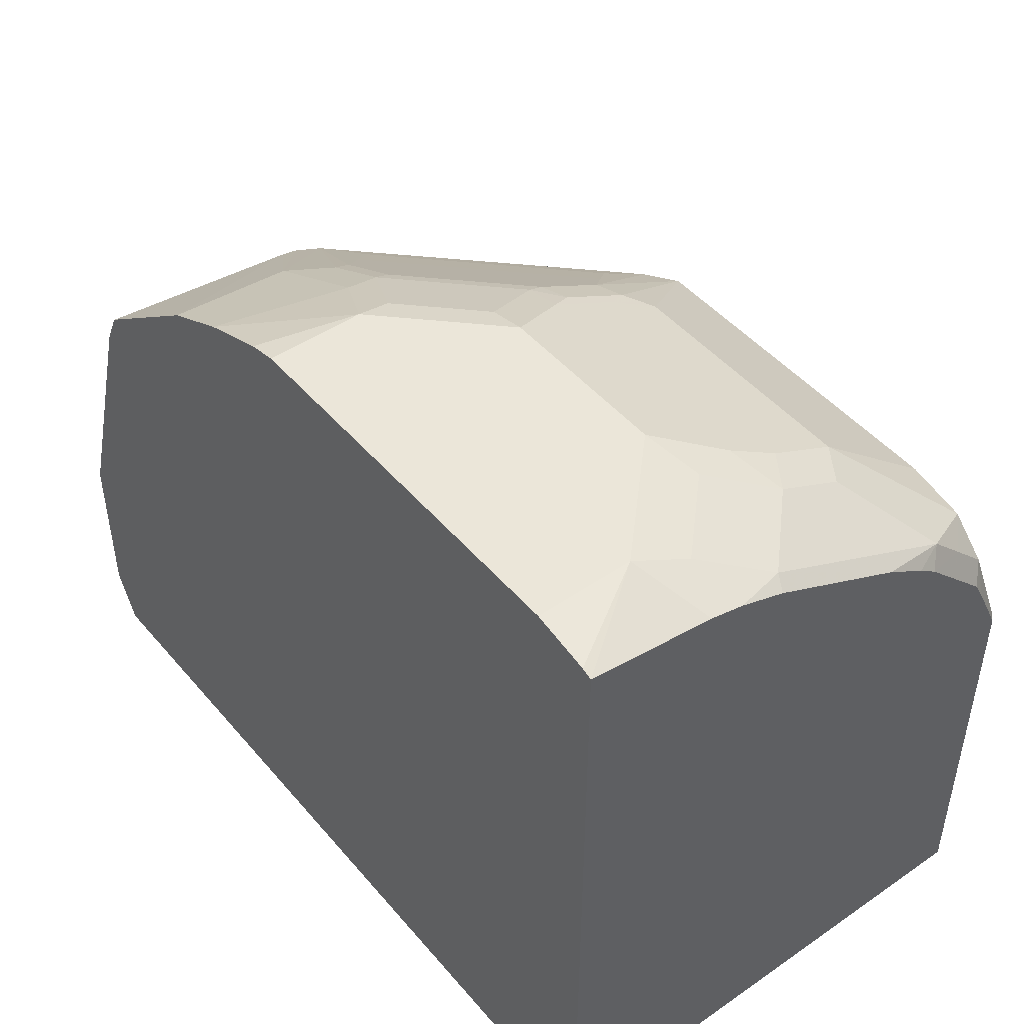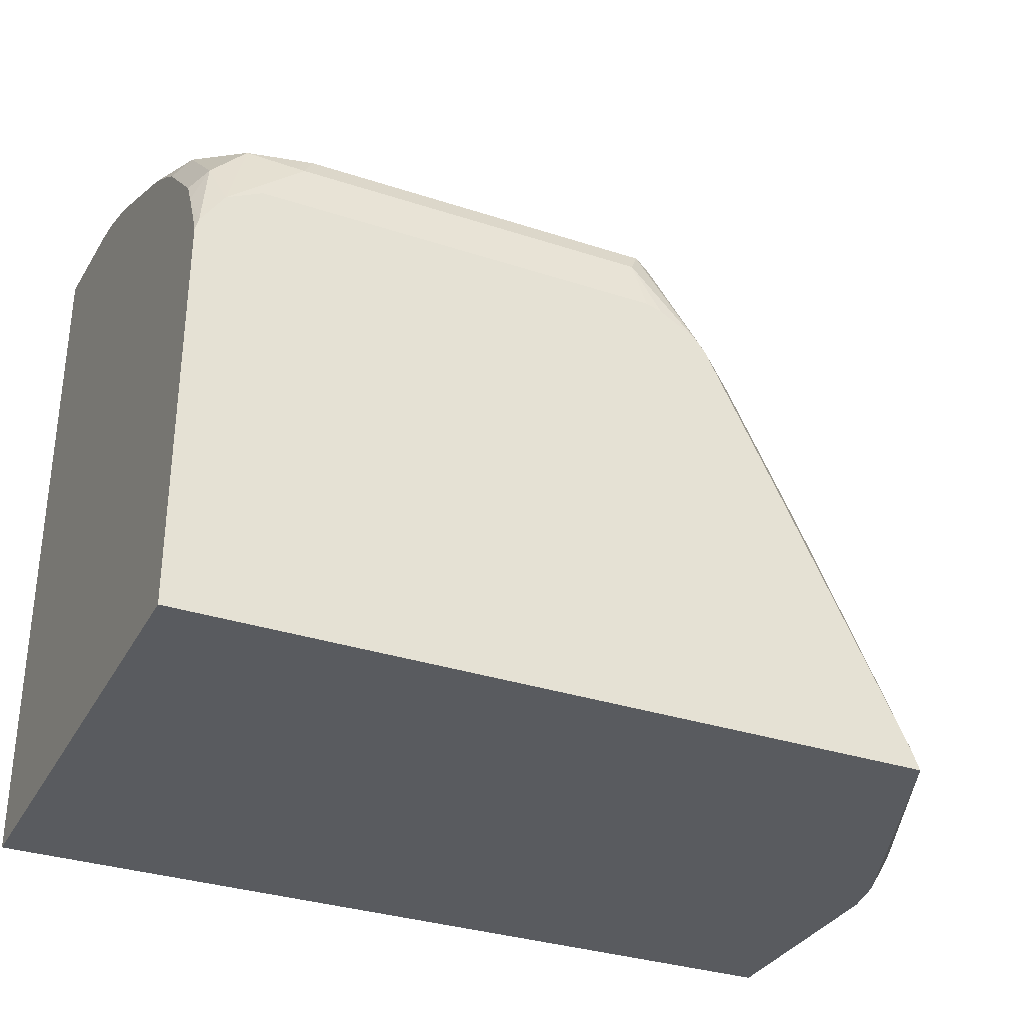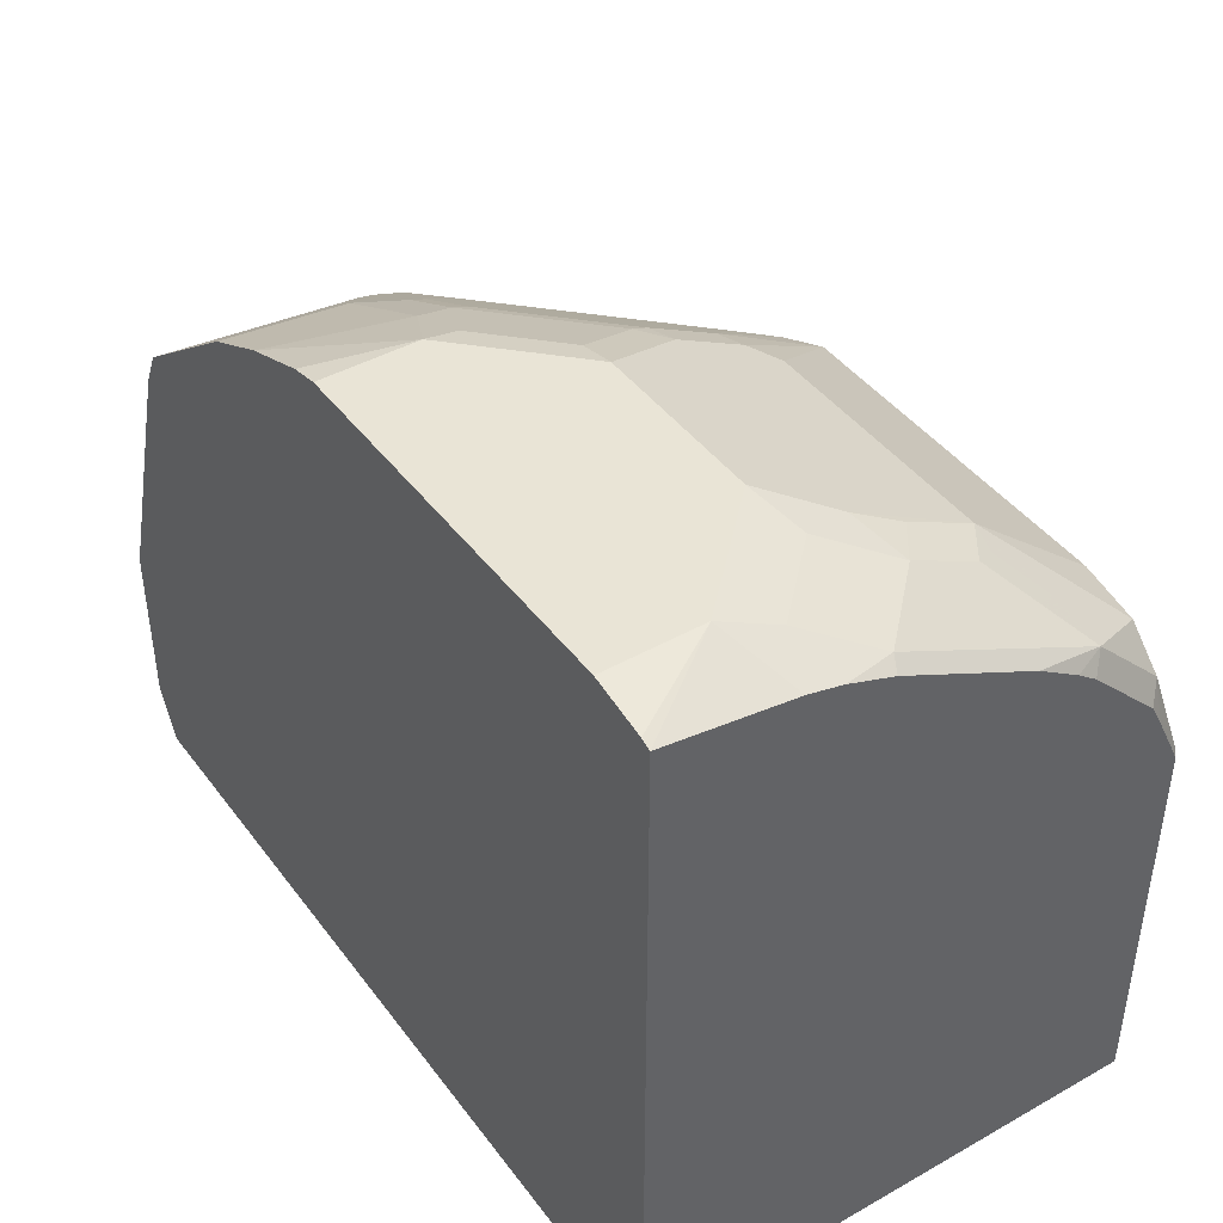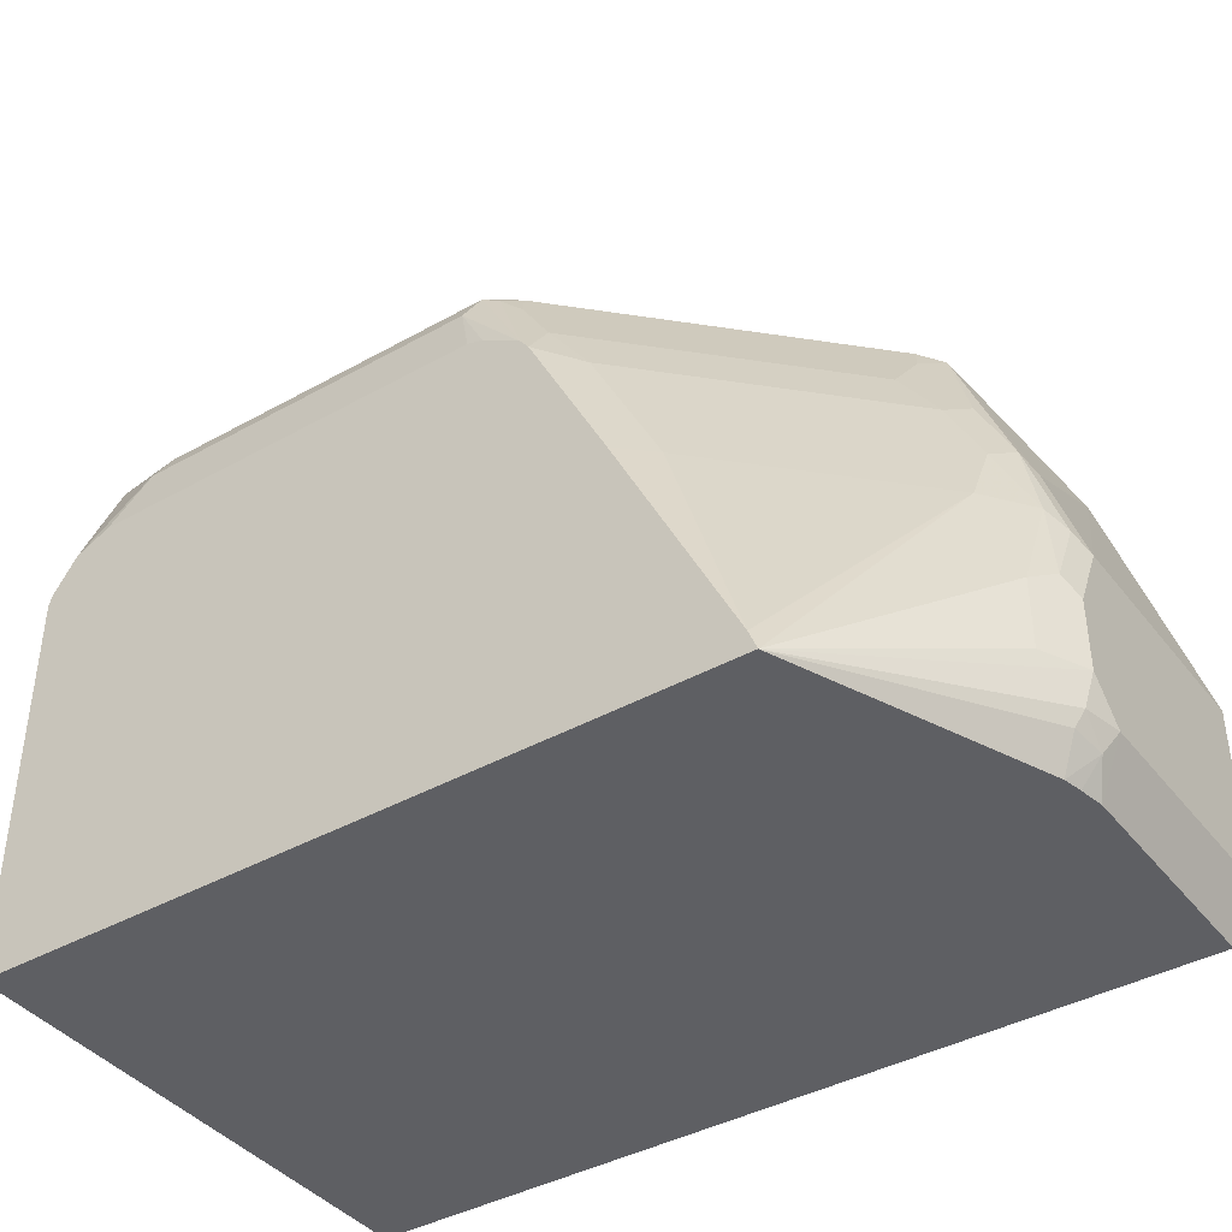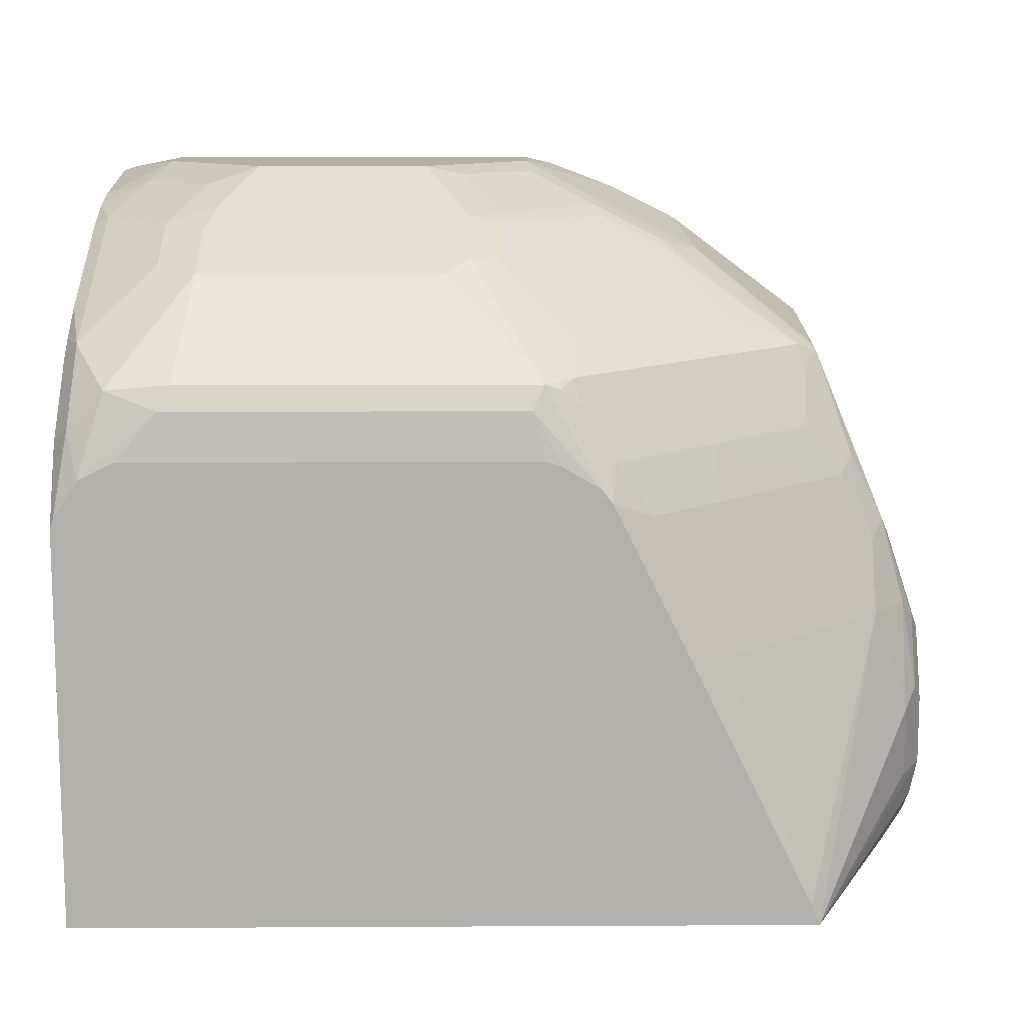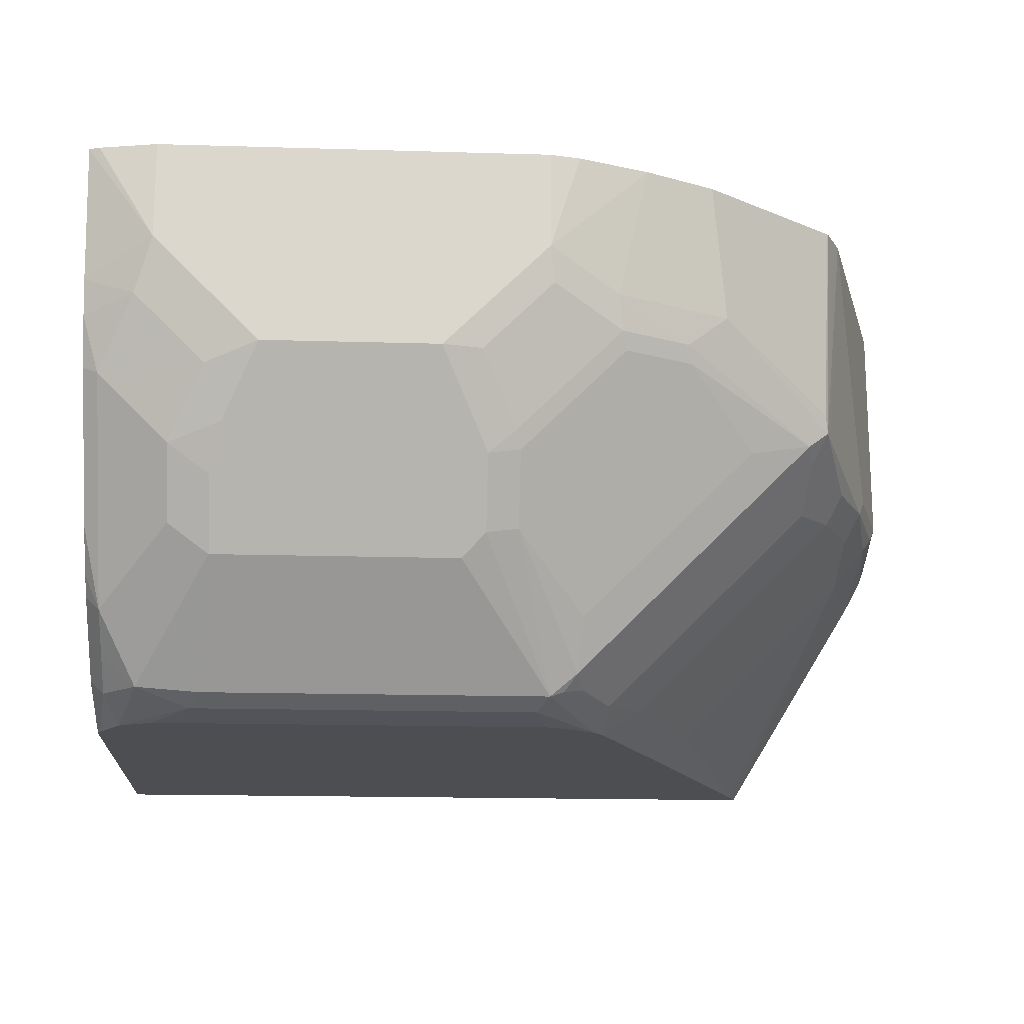
<metadata>
{"format":"obj","ext":"obj","renderer":"f3d","projection":"perspective","resolution":1024,"background":"white","views":[{"elev":46.8,"azim":52.0,"up":"+Y"},{"elev":-32.7,"azim":155.5,"up":"+Y"},{"elev":42.7,"azim":56.2,"up":"+Y"},{"elev":-40.6,"azim":-145.6,"up":"+Y"},{"elev":11.6,"azim":179.3,"up":"+Y"},{"elev":-16.6,"azim":176.5,"up":"+Z"}]}
</metadata>
<code>
v -0.3209 0.3607 0.0485
v -0.3213 0.3615 0.0485
v -0.3209 0.3607 -0.06572
v 0.1042 0.3607 0.0485
v -0.3339 0.3866 0.0485
v -0.3339 0.3866 -0.07031
v -0.3186 0.3607 -0.07835
v -0.328 0.3749 -0.07617
v 0.1042 0.3607 -0.2139
v 0.1042 0.7128 0.0485
v -0.3339 0.4745 0.0485
v -0.3339 0.4042 -0.08785
v -0.3295 0.3866 -0.09004
v -0.3165 0.3607 -0.08775
v -0.3251 0.3778 -0.09225
v 0.1042 0.5593 -0.2139
v -0.264 0.3607 -0.2139
v 0.0989 0.7147 0.0485
v 0.1042 0.7035 -0.01638
v 0.07025 0.7205 -1.59e-05
v -0.3339 0.4745 -0.07031
v -0.2886 0.615 0.0485
v -0.3339 0.4393 -0.08785
v -0.3221 0.4042 -0.1113
v 0.1042 0.5635 -0.2121
v 0.1024 0.5653 -0.2139
v -0.3221 0.4393 -0.1113
v -0.3046 0.4921 -0.1113
v -0.26 0.3709 -0.2139
v 0.07025 0.7205 0.0485
v 0.1042 0.7032 -0.01784
v 0.07905 0.7117 -0.02637
v 0.05271 0.7205 -0.01758
v -0.3295 0.4833 -0.0791
v -0.3295 0.4481 -0.09664
v -0.3163 0.5272 -0.07031
v -0.2797 0.6326 0.0485
v -0.2768 0.6238 -0.06153
v -0.2811 0.615 -0.05272
v 0.1042 0.5872 -0.2006
v 0.09779 0.5723 -0.2139
v 0.09663 0.6063 -0.2021
v -0.3229 0.4921 -0.08785
v -0.3046 0.5272 -0.09371
v -0.2167 0.4921 -0.1991
v -0.2006 0.4921 -0.2139
v -0.123 0.7205 0.0485
v 0.1042 0.6991 -0.03394
v 0.09663 0.6941 -0.06153
v 0.04392 0.7117 -0.06153
v 0.01755 0.7205 -0.05272
v -0.3119 0.536 -0.0791
v -0.279 0.6333 0.0485
v -0.2753 0.6268 -0.05272
v -0.2943 0.5711 -0.0791
v -0.2167 0.6736 -0.01758
v -0.2658 0.6282 -0.07031
v -0.2694 0.615 -0.07617
v -0.268 0.5887 -0.09664
v 0.1042 0.5987 -0.1945
v 0.09084 0.5827 -0.2139
v 0.07905 0.6238 -0.2021
v 0.09663 0.6238 -0.1845
v -0.287 0.5623 -0.09371
v -0.2167 0.5623 -0.164
v -0.2167 0.5272 -0.1816
v -0.1991 0.5272 -0.1991
v -0.1963 0.5006 -0.2139
v -0.123 0.7205 -1.59e-05
v -0.138 0.7171 0.0485
v 0.1042 0.6903 -0.05773
v 0.09663 0.6414 -0.1669
v 0.07905 0.6941 -0.0791
v 0.06146 0.6941 -0.09664
v 0.03513 0.7029 -0.08785
v 0.02342 0.7088 -0.07617
v -0.07032 0.7205 -0.05272
v -0.2087 0.686 0.0485
v -0.1955 0.6809 -0.03515
v -0.1581 0.7029 -0.01758
v -0.2153 0.5887 -0.1494
v -0.1977 0.6765 -0.04394
v -0.2153 0.659 -0.06153
v -0.2328 0.6414 -0.0791
v -0.2153 0.6414 -0.09664
v -0.1779 0.6282 -0.1582
v -0.1464 0.615 -0.1991
v 0.1042 0.6338 -0.1594
v 0.09037 0.5829 -0.2139
v 0.05271 0.615 -0.2109
v 0.07321 0.6531 -0.1611
v 0.04684 0.6268 -0.205
v 0.04096 0.6736 -0.1464
v -0.1816 0.5623 -0.1991
v -0.1611 0.5709 -0.2139
v -0.1654 0.5623 -0.2139
v -0.1787 0.5357 -0.2139
v -0.0879 0.7205 -0.03515
v -0.1077 0.7161 -0.03515
v -0.1252 0.7161 -0.01758
v -0.1736 0.7036 0.0485
v 0.1042 0.6552 -0.128
v 0.07905 0.659 -0.1494
v 0.1042 0.6414 -0.1494
v 0.06146 0.6765 -0.1318
v 0.04096 0.6912 -0.1113
v -0.06444 0.7088 -0.07617
v -0.0879 0.7029 -0.08785
v -0.09009 0.7161 -0.05272
v -0.1603 0.6985 -0.03515
v -0.1625 0.5887 -0.2021
v -0.1625 0.6941 -0.04394
v -0.1274 0.6941 -0.0791
v -0.1099 0.6941 -0.09664
v -0.1099 0.6765 -0.1318
v -0.1274 0.659 -0.1494
v -0.1625 0.6414 -0.1494
v -0.1427 0.6282 -0.1933
v -0.1362 0.6238 -0.2021
v -0.1566 0.5769 -0.2139
v 0.0733 0.5914 -0.2139
v -0.123 0.615 -0.2109
v 0.05563 0.6707 -0.1435
v -0.1289 0.6268 -0.205
v -0.08203 0.6736 -0.1464
v -0.1077 0.6985 -0.08785
v -0.0879 0.6853 -0.123
v -0.09373 0.697 -0.09957
v -0.09373 0.6795 -0.1347
v -0.1449 0.6414 -0.1669
v -0.1551 0.5784 -0.2139
v -0.129 0.5914 -0.2139
v -0.137 0.589 -0.2139
f 67 96 97
f 67 95 96
f 67 94 95
f 65 67 66
f 65 94 67
f 62 90 92
f 65 81 111
f 62 92 93
f 64 81 65
f 63 72 88
f 69 98 99
f 62 93 91
f 65 111 94
f 69 99 100
f 73 103 105
f 69 110 80
f 69 80 101
f 69 101 70
f 72 91 103
f 72 102 104
f 72 104 88
f 73 105 74
f 74 105 93
f 74 93 106
f 74 106 75
f 75 106 93
f 62 72 63
f 75 93 76
f 76 93 125
f 69 100 110
f 62 91 72
f 53 78 54
f 61 89 90
f 76 125 107
f 47 69 70
f 48 71 49
f 49 72 103
f 49 103 73
f 49 73 50
f 49 71 102
f 49 102 72
f 50 74 75
f 50 75 51
f 50 73 74
f 51 76 107
f 51 107 77
f 54 78 56
f 55 59 64
f 56 79 57
f 56 78 80
f 56 80 79
f 57 81 59
f 57 59 58
f 57 79 82
f 57 82 83
f 57 83 84
f 57 84 85
f 57 85 86
f 57 86 87
f 57 87 81
f 59 81 64
f 60 63 88
f 61 90 62
f 77 107 108
f 107 125 108
f 77 126 109
f 94 111 95
f 95 111 120
f 99 126 110
f 99 110 100
f 99 109 126
f 108 125 127
f 108 127 129
f 108 129 128
f 108 128 126
f 110 126 113
f 110 113 112
f 113 126 114
f 114 126 128
f 114 128 129
f 114 129 115
f 115 129 124
f 115 124 118
f 115 118 116
f 116 118 130
f 116 130 117
f 118 124 119
f 119 124 120
f 120 124 131
f 122 132 133
f 122 133 131
f 122 131 124
f 124 129 125
f 125 129 127
f 45 68 46
f 93 105 123
f 77 108 126
f 92 125 93
f 91 105 103
f 77 109 99
f 77 99 98
f 78 101 80
f 79 80 110
f 79 110 112
f 79 112 82
f 81 87 111
f 82 112 113
f 82 113 83
f 83 85 84
f 83 113 114
f 83 114 115
f 83 115 116
f 83 116 85
f 85 116 117
f 85 117 86
f 86 117 130
f 86 130 118
f 86 118 87
f 87 118 119
f 87 119 120
f 87 120 111
f 89 121 90
f 90 121 132
f 90 132 122
f 90 122 124
f 90 124 92
f 91 93 123
f 91 123 105
f 92 124 125
f 45 97 68
f 51 75 76
f 45 66 67
f 4 19 10
f 5 11 21
f 5 21 23
f 5 23 12
f 5 12 6
f 6 12 13
f 6 13 8
f 7 8 14
f 8 13 15
f 8 15 14
f 9 17 29
f 9 29 46
f 9 46 68
f 9 68 97
f 9 97 96
f 9 96 95
f 9 95 120
f 9 120 131
f 9 131 133
f 9 133 132
f 9 132 121
f 9 121 89
f 9 89 61
f 9 61 41
f 9 41 26
f 9 26 16
f 10 19 20
f 10 20 18
f 11 22 21
f 4 31 19
f 4 71 48
f 4 102 71
f 4 104 102
f 45 67 97
f 1 2 3
f 1 3 7
f 1 7 14
f 1 14 17
f 1 17 9
f 1 9 4
f 1 4 10
f 1 10 18
f 1 18 30
f 1 30 47
f 1 47 70
f 1 70 101
f 1 101 78
f 12 23 27
f 1 78 53
f 1 37 22
f 1 22 11
f 1 11 5
f 1 5 2
f 2 5 6
f 2 6 3
f 3 6 8
f 3 8 7
f 4 9 16
f 4 16 25
f 4 25 40
f 4 40 60
f 4 60 88
f 4 88 104
f 1 53 37
f 12 27 24
f 4 48 31
f 12 17 13
f 28 45 29
f 29 45 46
f 31 48 32
f 32 48 49
f 32 49 50
f 32 50 33
f 33 50 51
f 34 43 35
f 34 52 43
f 36 39 38
f 36 38 52
f 37 53 54
f 38 55 52
f 38 54 56
f 38 56 57
f 38 57 58
f 38 58 59
f 38 59 55
f 40 42 60
f 41 61 42
f 42 61 62
f 42 62 63
f 42 63 60
f 43 52 44
f 44 52 55
f 44 55 64
f 44 64 65
f 12 24 17
f 44 65 66
f 28 66 45
f 28 44 66
f 37 54 38
f 16 26 25
f 14 15 17
f 28 43 44
f 17 24 27
f 17 27 28
f 17 28 29
f 18 20 30
f 19 31 32
f 19 32 20
f 20 33 51
f 20 77 98
f 20 98 69
f 20 69 47
f 20 47 30
f 20 32 33
f 20 51 77
f 27 35 43
f 27 43 28
f 21 34 35
f 26 42 40
f 26 41 42
f 25 26 40
f 23 35 27
f 22 39 36
f 13 17 15
f 22 37 38
f 21 52 34
f 21 36 52
f 21 22 36
f 21 35 23
f 22 38 39

</code>
